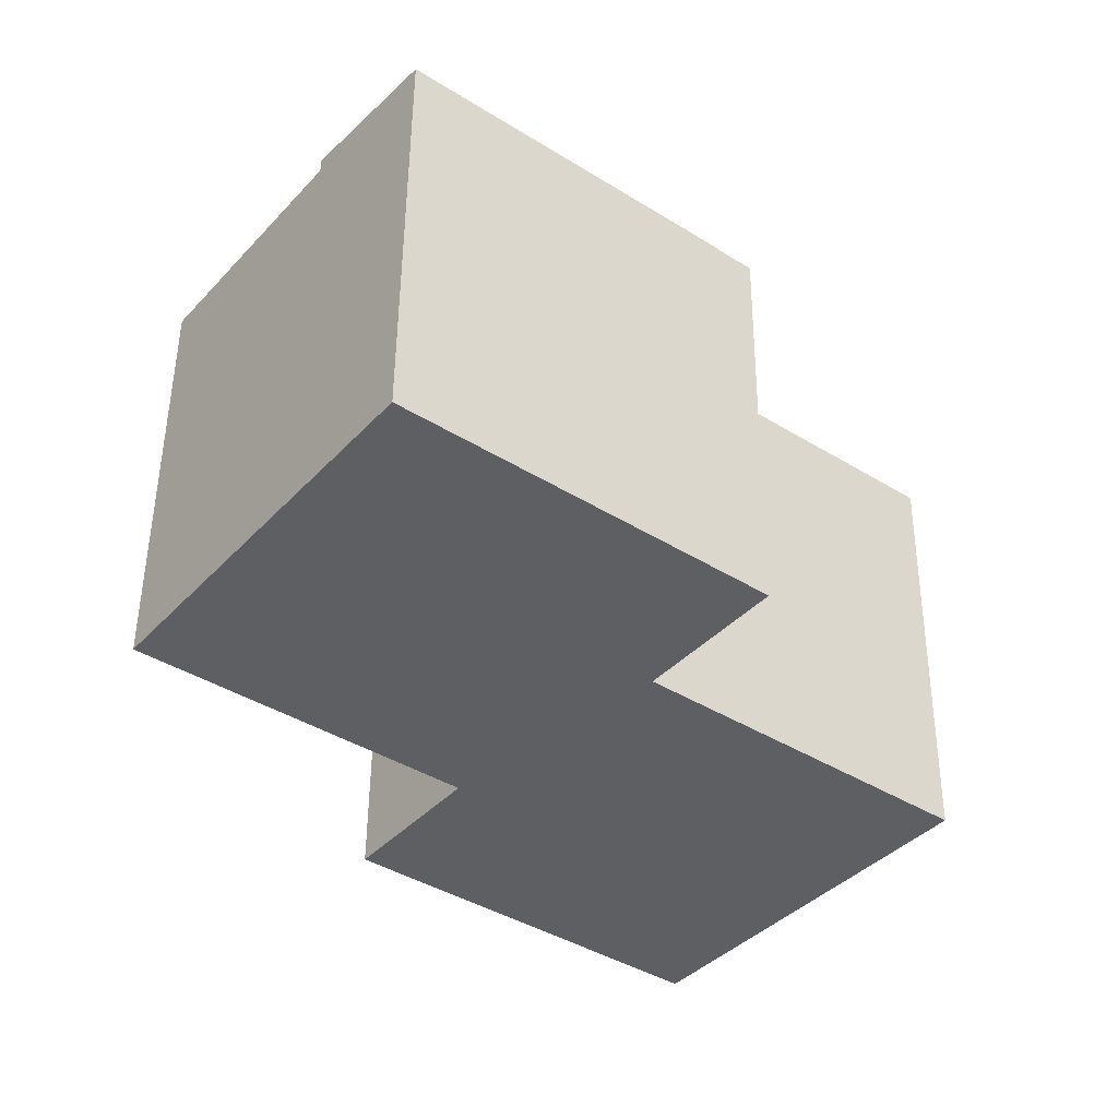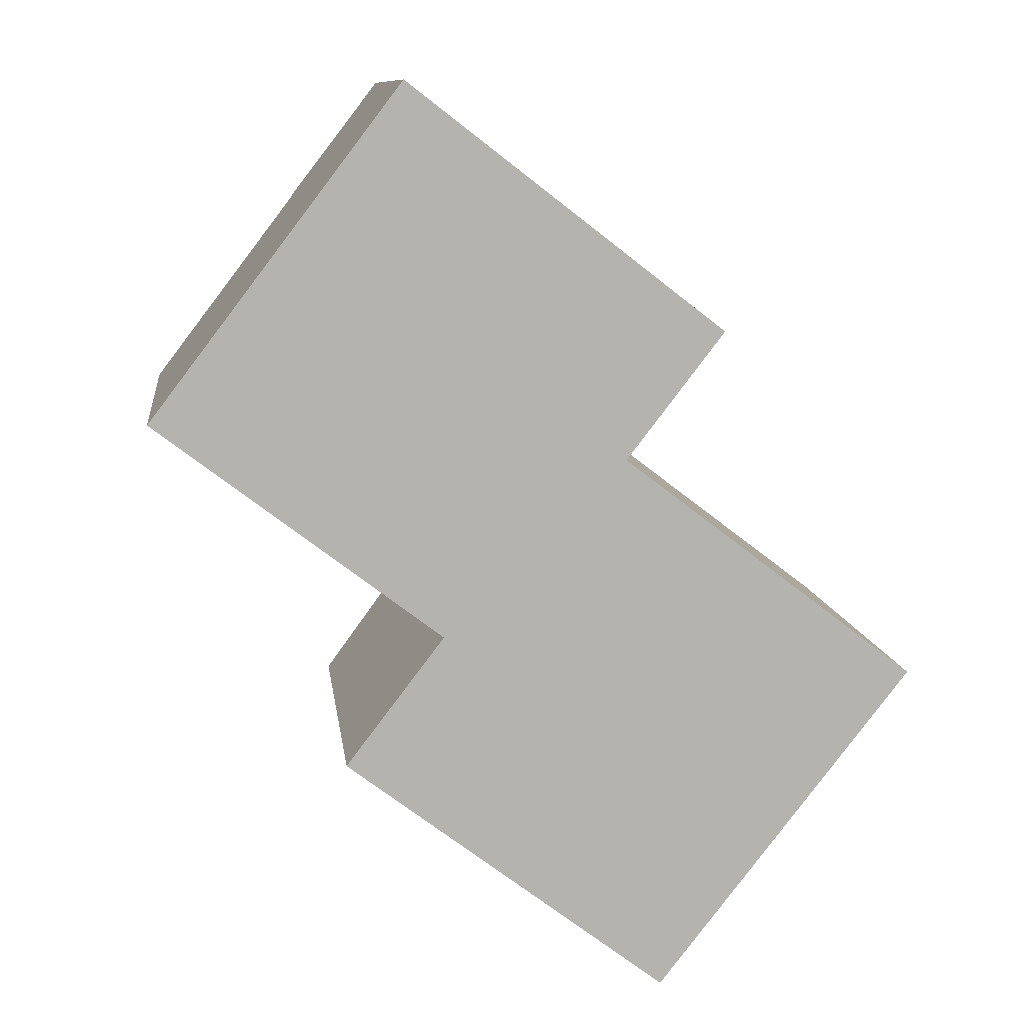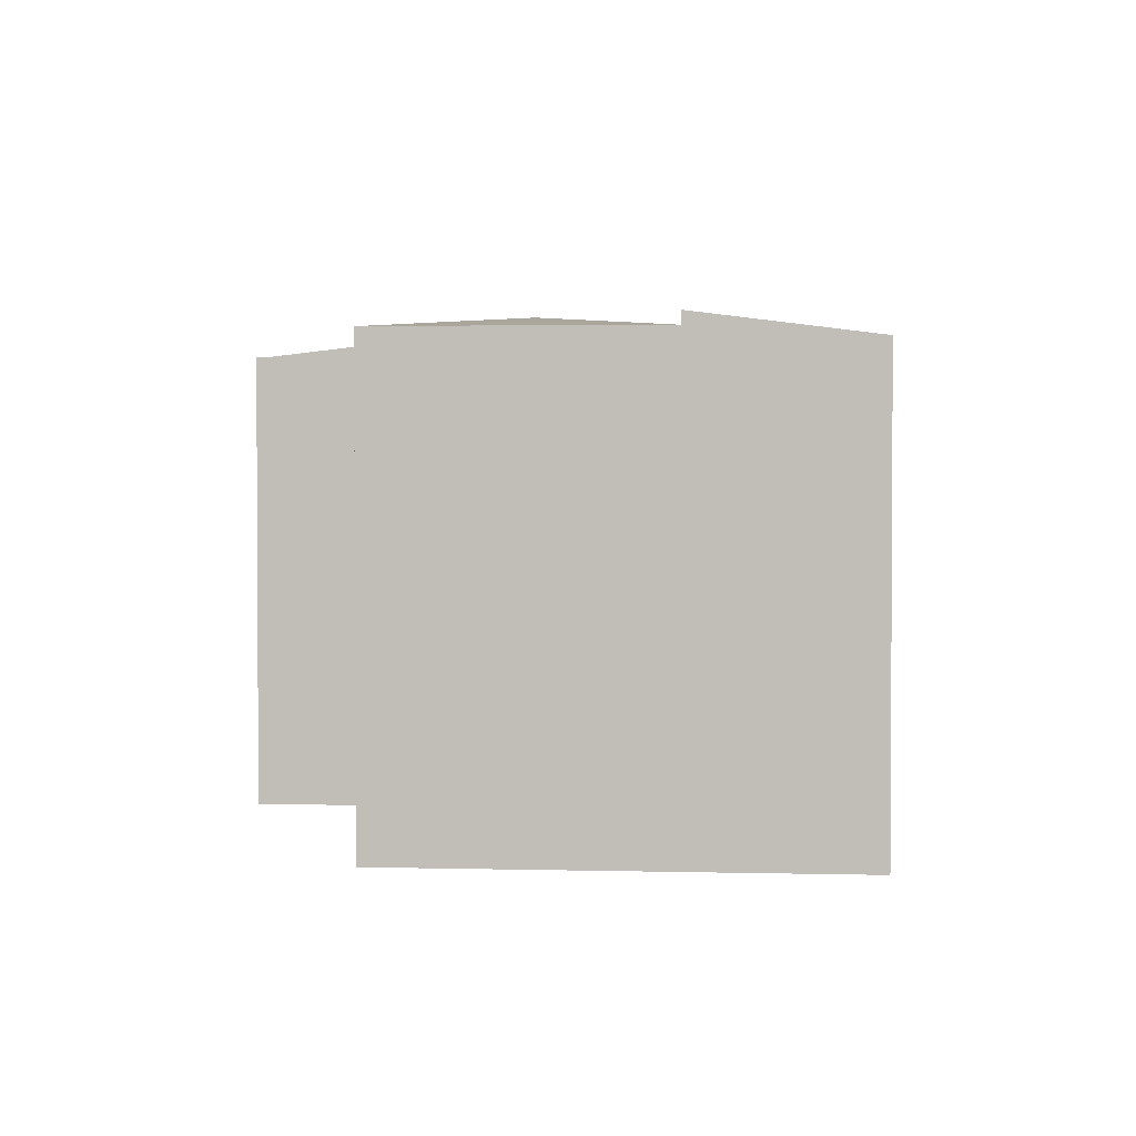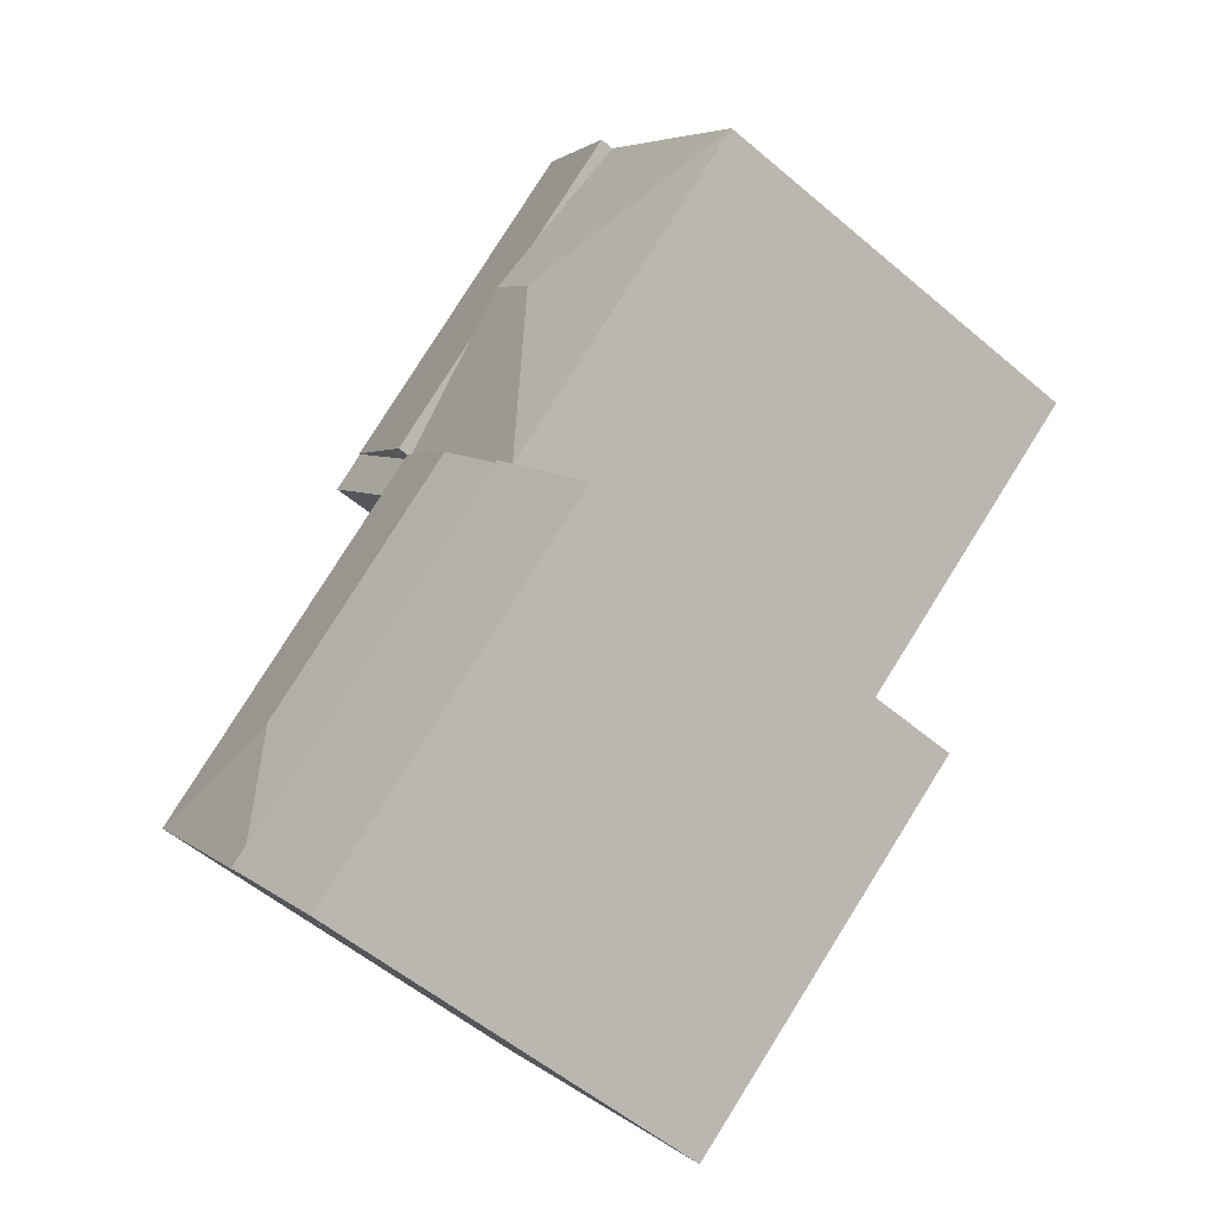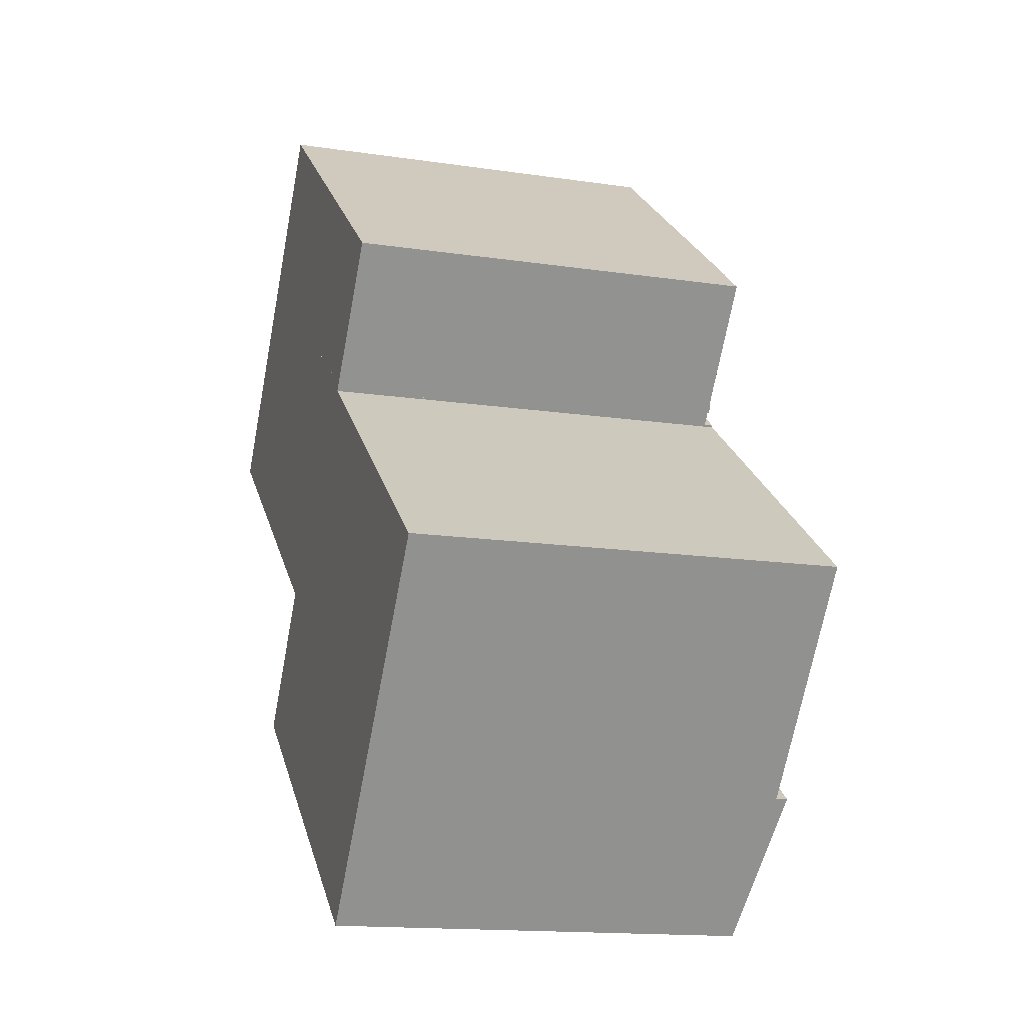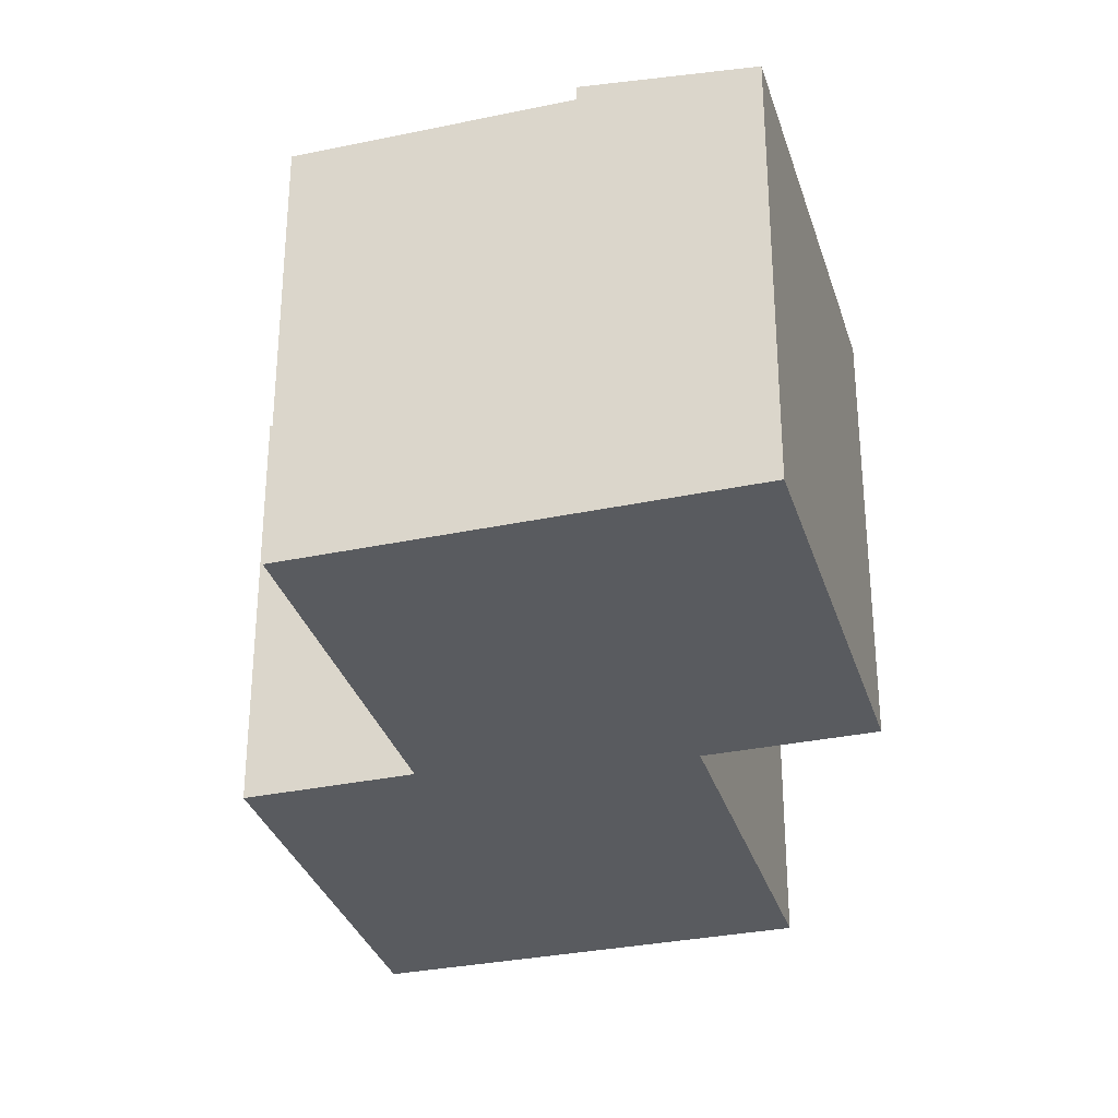
<metadata>
{"format":"obj","ext":"obj","renderer":"f3d","projection":"perspective","resolution":1024,"background":"white","views":[{"elev":50.6,"azim":0.5,"up":"+Z"},{"elev":10.3,"azim":-7.1,"up":"+Z"},{"elev":2.3,"azim":133.6,"up":"+Y"},{"elev":-54.9,"azim":-131.9,"up":"+Z"},{"elev":-15.2,"azim":72.4,"up":"+Z"},{"elev":-32.6,"azim":-36.2,"up":"+Y"}]}
</metadata>
<code>
v  11.53 16.95 -8.801
v  14.71 16.94 -4.805
v  11.61 16.94 -8.863
v  10.17 17.77 1.357
v  17.88 16.94 -0.666
v  13.84 17.51 2.455
v  12.06 17.77 3.83
v  8.56 16.95 -6.535
v  0 16.95 1.038e-15
v  10.28 17.51 5.206
v  6.316 16.95 8.265
v  6.316 -5.061e-16 8.265
v  17.88 4.078e-17 -0.666
v  10.28 -3.188e-16 5.206
v  12.06 -2.345e-16 3.83
v  13.84 -1.503e-16 2.455
v  11.61 5.427e-16 -8.863
v  14.71 2.942e-16 -4.805
v  8.56 4.002e-16 -6.535
v  0 0 0
v  11.53 5.389e-16 -8.801
v  20.82 16.74 -24.23
v  11.63 17.56 -9.007
v  24.84 17.56 -19.08
v  15.06 16.74 -19.84
v  7.664 16.74 -14.2
v  11.63 5.515e-16 -9.007
v  7.664 8.696e-16 -14.2
v  24.84 1.168e-15 -19.08
v  20.82 1.484e-15 -24.23
v  15.06 1.215e-15 -19.84
v  23.99 17.61 -11.92
v  26.69 17.1 -16.72
v  24.9 17.1 -19
v  31.13 17.1 -11.04
v  14.71 17.61 -4.805
v  11.69 17.1 -8.925
v  11.61 17.1 -8.863
v  24.84 17.09 -19.08
v  11.63 17.09 -9.007
v  19.21 17.09 -1.698
v  17.88 17.09 -0.666
v  19.16 17.1 -1.762
v  31.18 17.09 -10.97
v  31.18 6.719e-16 -10.97
v  31.13 6.758e-16 -11.04
v  26.69 1.024e-15 -16.72
v  24.9 1.164e-15 -19
v  19.16 1.079e-16 -1.762
v  19.21 1.04e-16 -1.698
v  11.69 5.465e-16 -8.925
v  17.88 16.73 -0.666
v  23.15 16.73 3.417
v  19.21 16.73 -1.698
v  21.8 16.73 4.466
v  21.8 -2.735e-16 4.466
v  23.15 -2.092e-16 3.417
v  21.8 16.77 4.466
v  17.88 17.51 -0.666
v  12.06 17.51 3.83
v  10.24 16.77 13.4
v  6.316 17.51 8.265
v  10.24 -8.203e-16 13.4
g defaultobject
f 1 2 3
f 2 1 4
f 2 4 5
f 5 4 6
f 6 4 7
f 8 4 1
f 4 8 9
f 10 9 11
f 9 10 4
f 4 10 7
f 10 6 7
f 6 10 11
f 6 11 5
f 5 11 12
f 5 12 13
f 13 12 14
f 13 14 15
f 13 15 16
f 13 2 5
f 2 13 3
f 3 13 17
f 17 13 18
f 17 1 3
f 1 17 8
f 8 17 9
f 9 17 19
f 9 19 20
f 19 17 21
f 20 11 9
f 11 20 12
f 18 21 17
f 21 18 19
f 19 18 13
f 19 13 20
f 20 13 16
f 20 16 15
f 20 15 12
f 12 15 14
f 22 23 24
f 23 22 25
f 23 25 26
f 26 27 23
f 27 26 28
f 27 24 23
f 24 27 29
f 29 22 24
f 22 29 30
f 25 28 26
f 28 25 22
f 28 22 31
f 31 22 30
f 31 27 28
f 27 31 29
f 29 31 30
f 32 33 34
f 33 32 35
f 36 37 38
f 37 39 40
f 39 37 36
f 39 36 32
f 39 32 34
f 41 36 42
f 36 41 43
f 43 32 36
f 32 43 44
f 32 44 35
f 45 35 44
f 35 45 33
f 33 45 34
f 34 45 39
f 39 45 29
f 29 45 46
f 29 46 47
f 29 47 48
f 41 49 43
f 49 41 50
f 29 40 39
f 40 29 27
f 51 38 37
f 38 51 17
f 40 51 37
f 51 40 27
f 17 36 38
f 36 17 42
f 42 17 13
f 13 17 18
f 42 50 41
f 50 42 13
f 49 44 43
f 44 49 45
f 18 17 51
f 29 51 27
f 51 29 18
f 18 29 13
f 13 29 49
f 49 29 45
f 45 29 47
f 47 29 48
f 50 13 49
f 52 53 54
f 53 52 55
f 56 53 55
f 53 56 57
f 57 54 53
f 54 57 50
f 50 52 54
f 52 50 13
f 13 55 52
f 55 13 56
f 13 57 56
f 57 13 50
f 6 58 59
f 58 6 60
f 58 60 10
f 58 10 61
f 61 10 62
f 63 58 61
f 58 63 56
f 58 13 59
f 13 58 56
f 13 6 59
f 6 13 60
f 60 13 10
f 10 13 62
f 62 13 14
f 62 14 12
f 14 13 16
f 14 16 15
f 12 61 62
f 61 12 63
f 63 13 56
f 13 63 16
f 16 63 15
f 15 63 14
f 14 63 12

</code>
